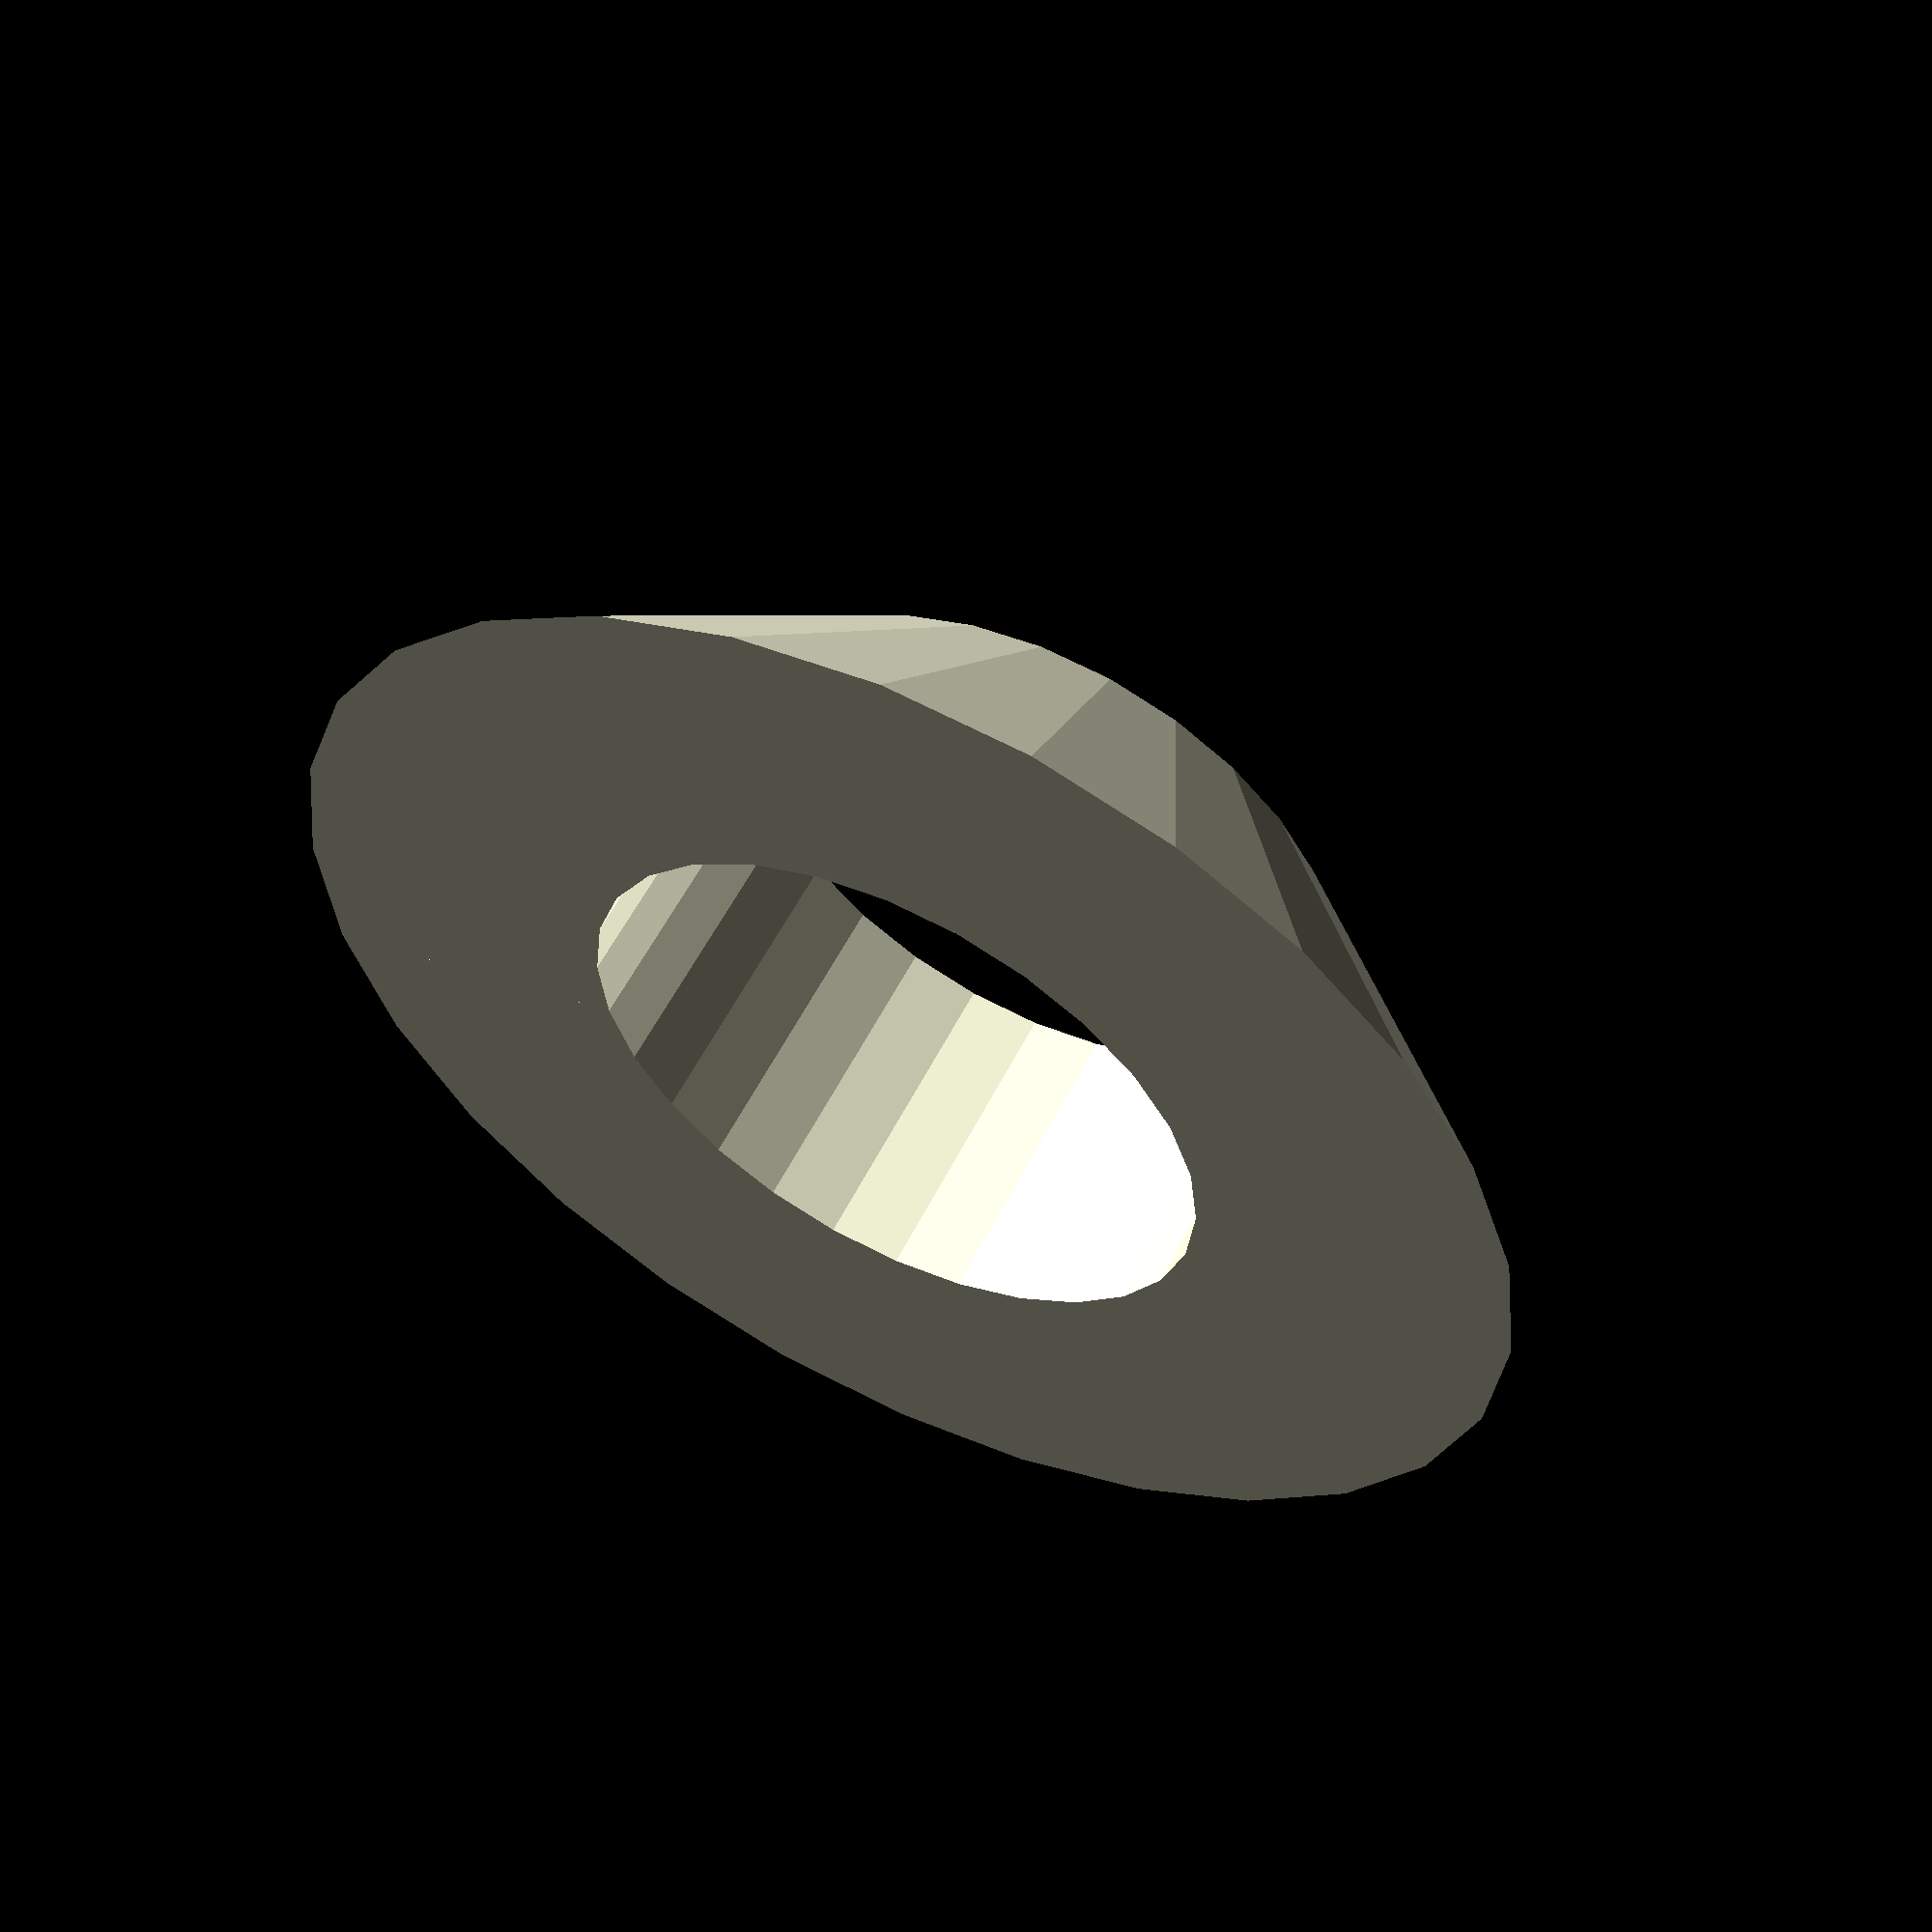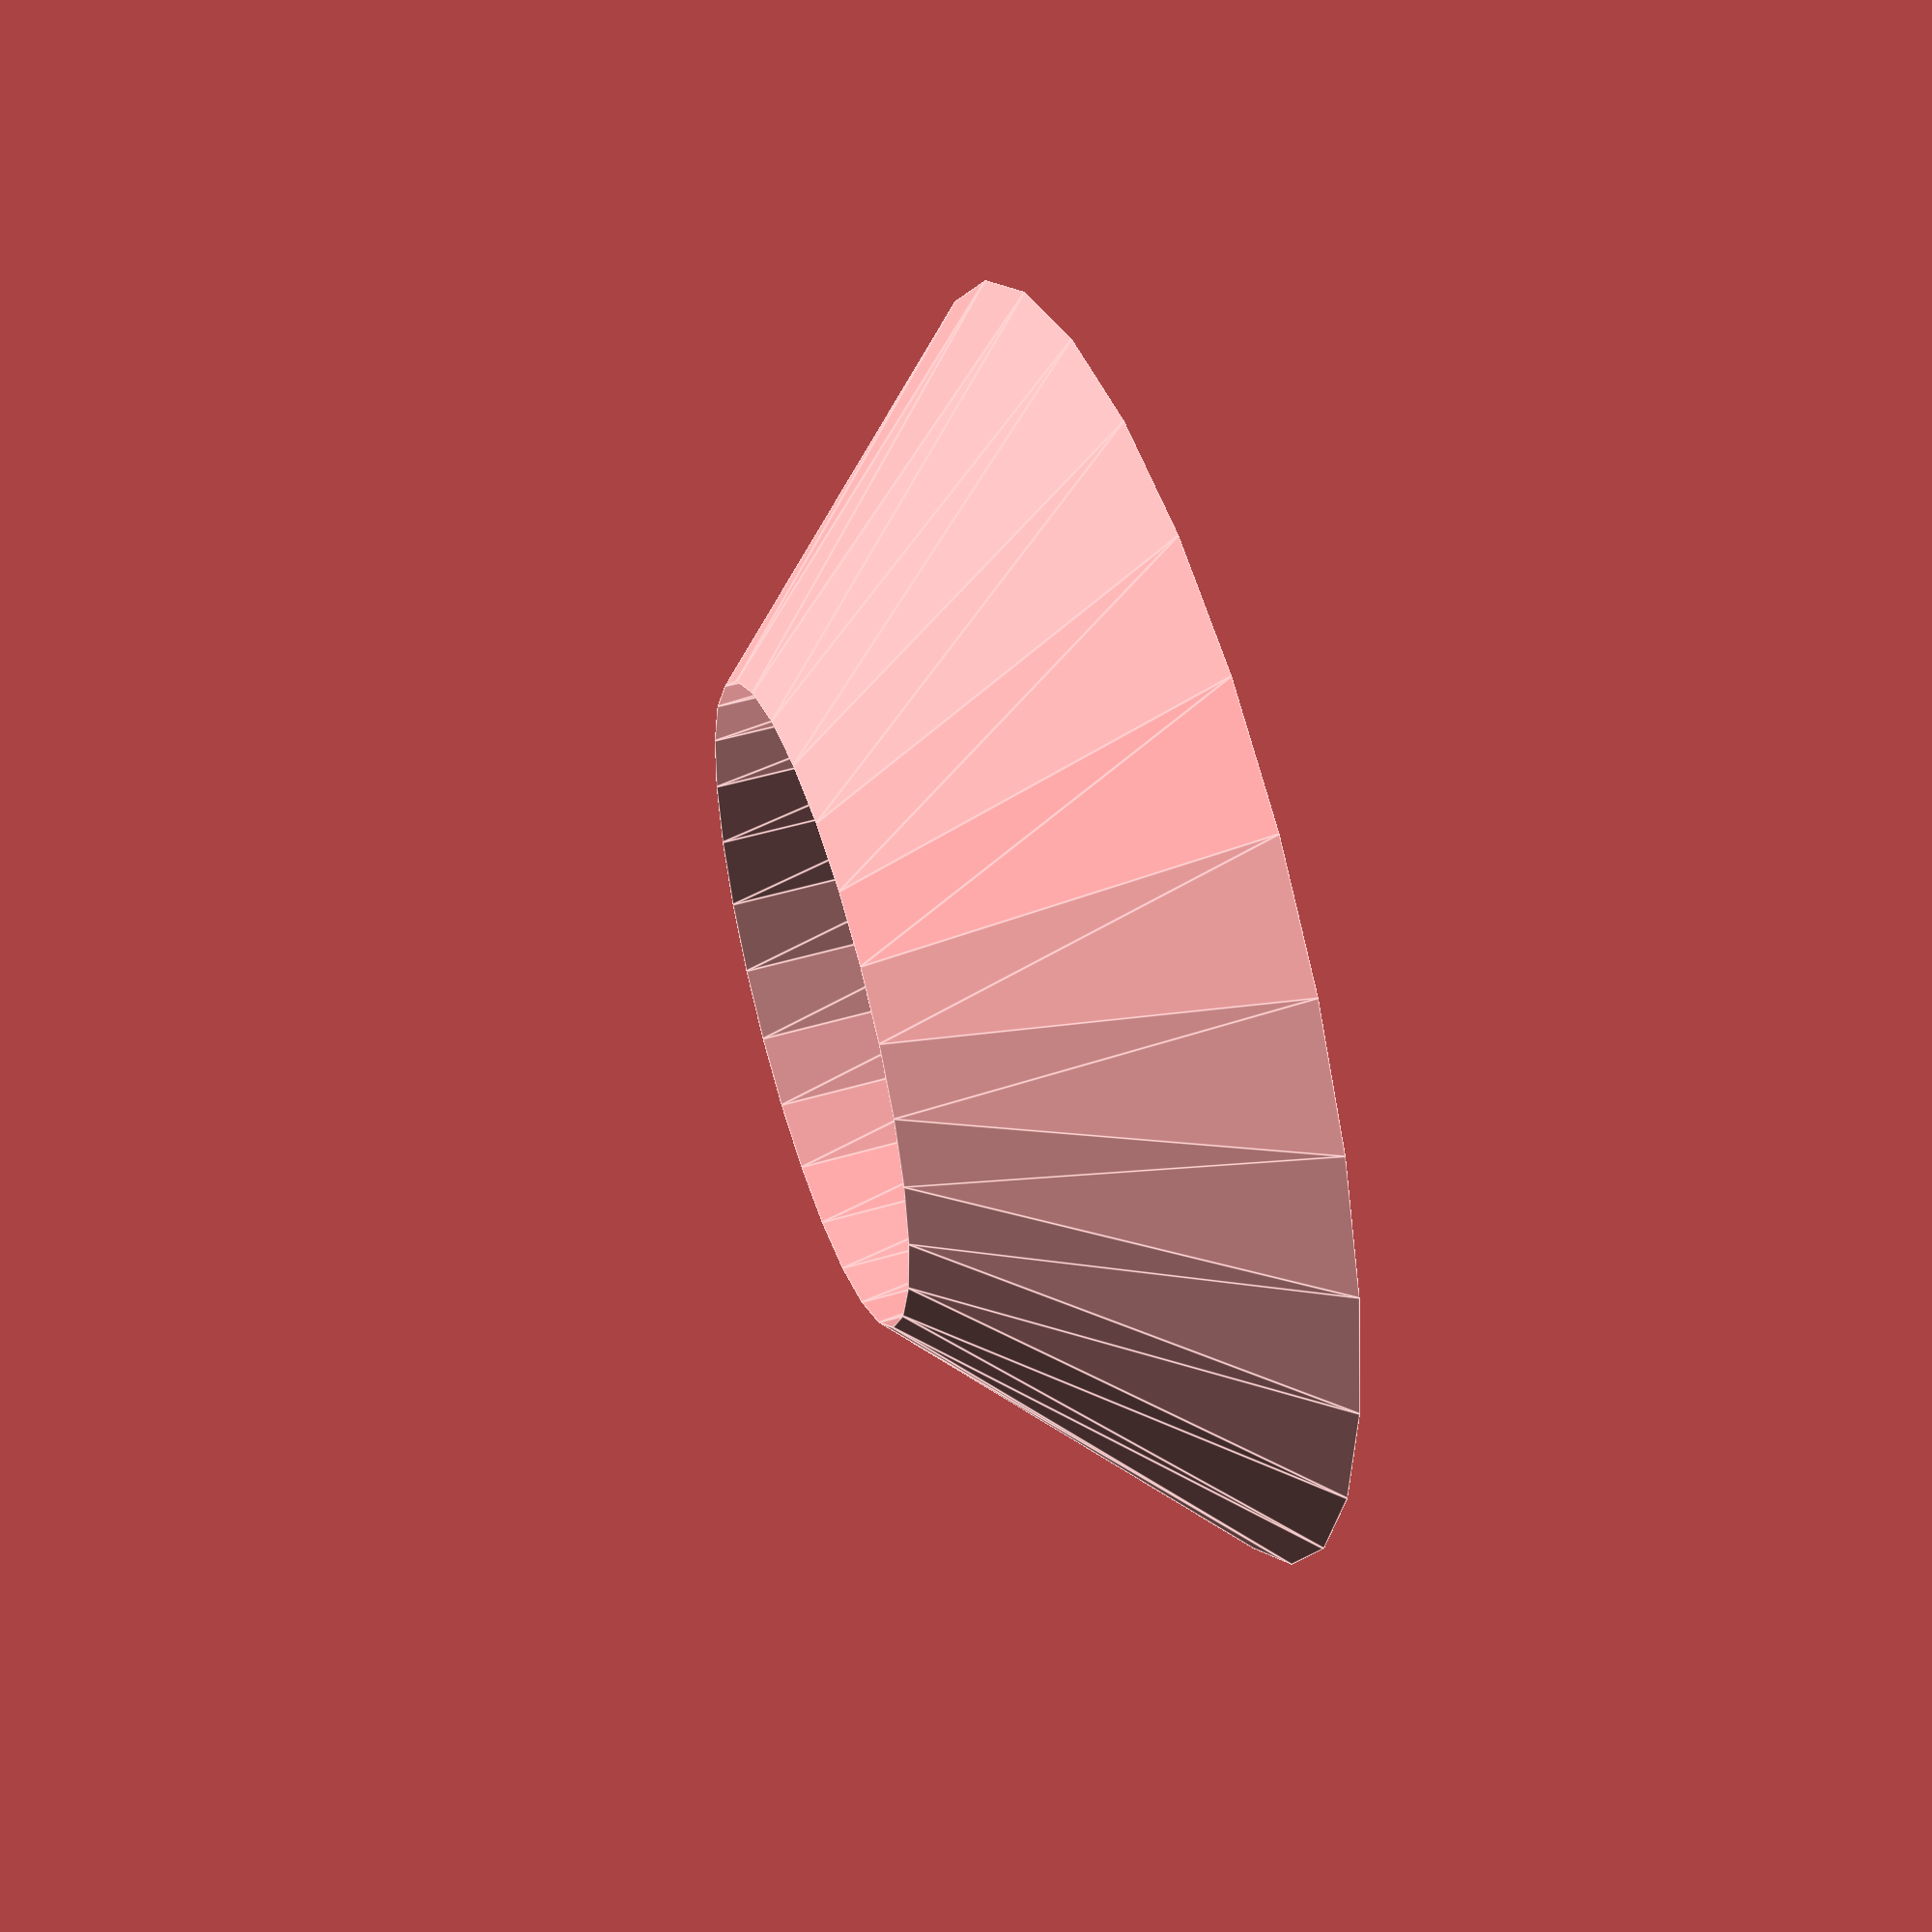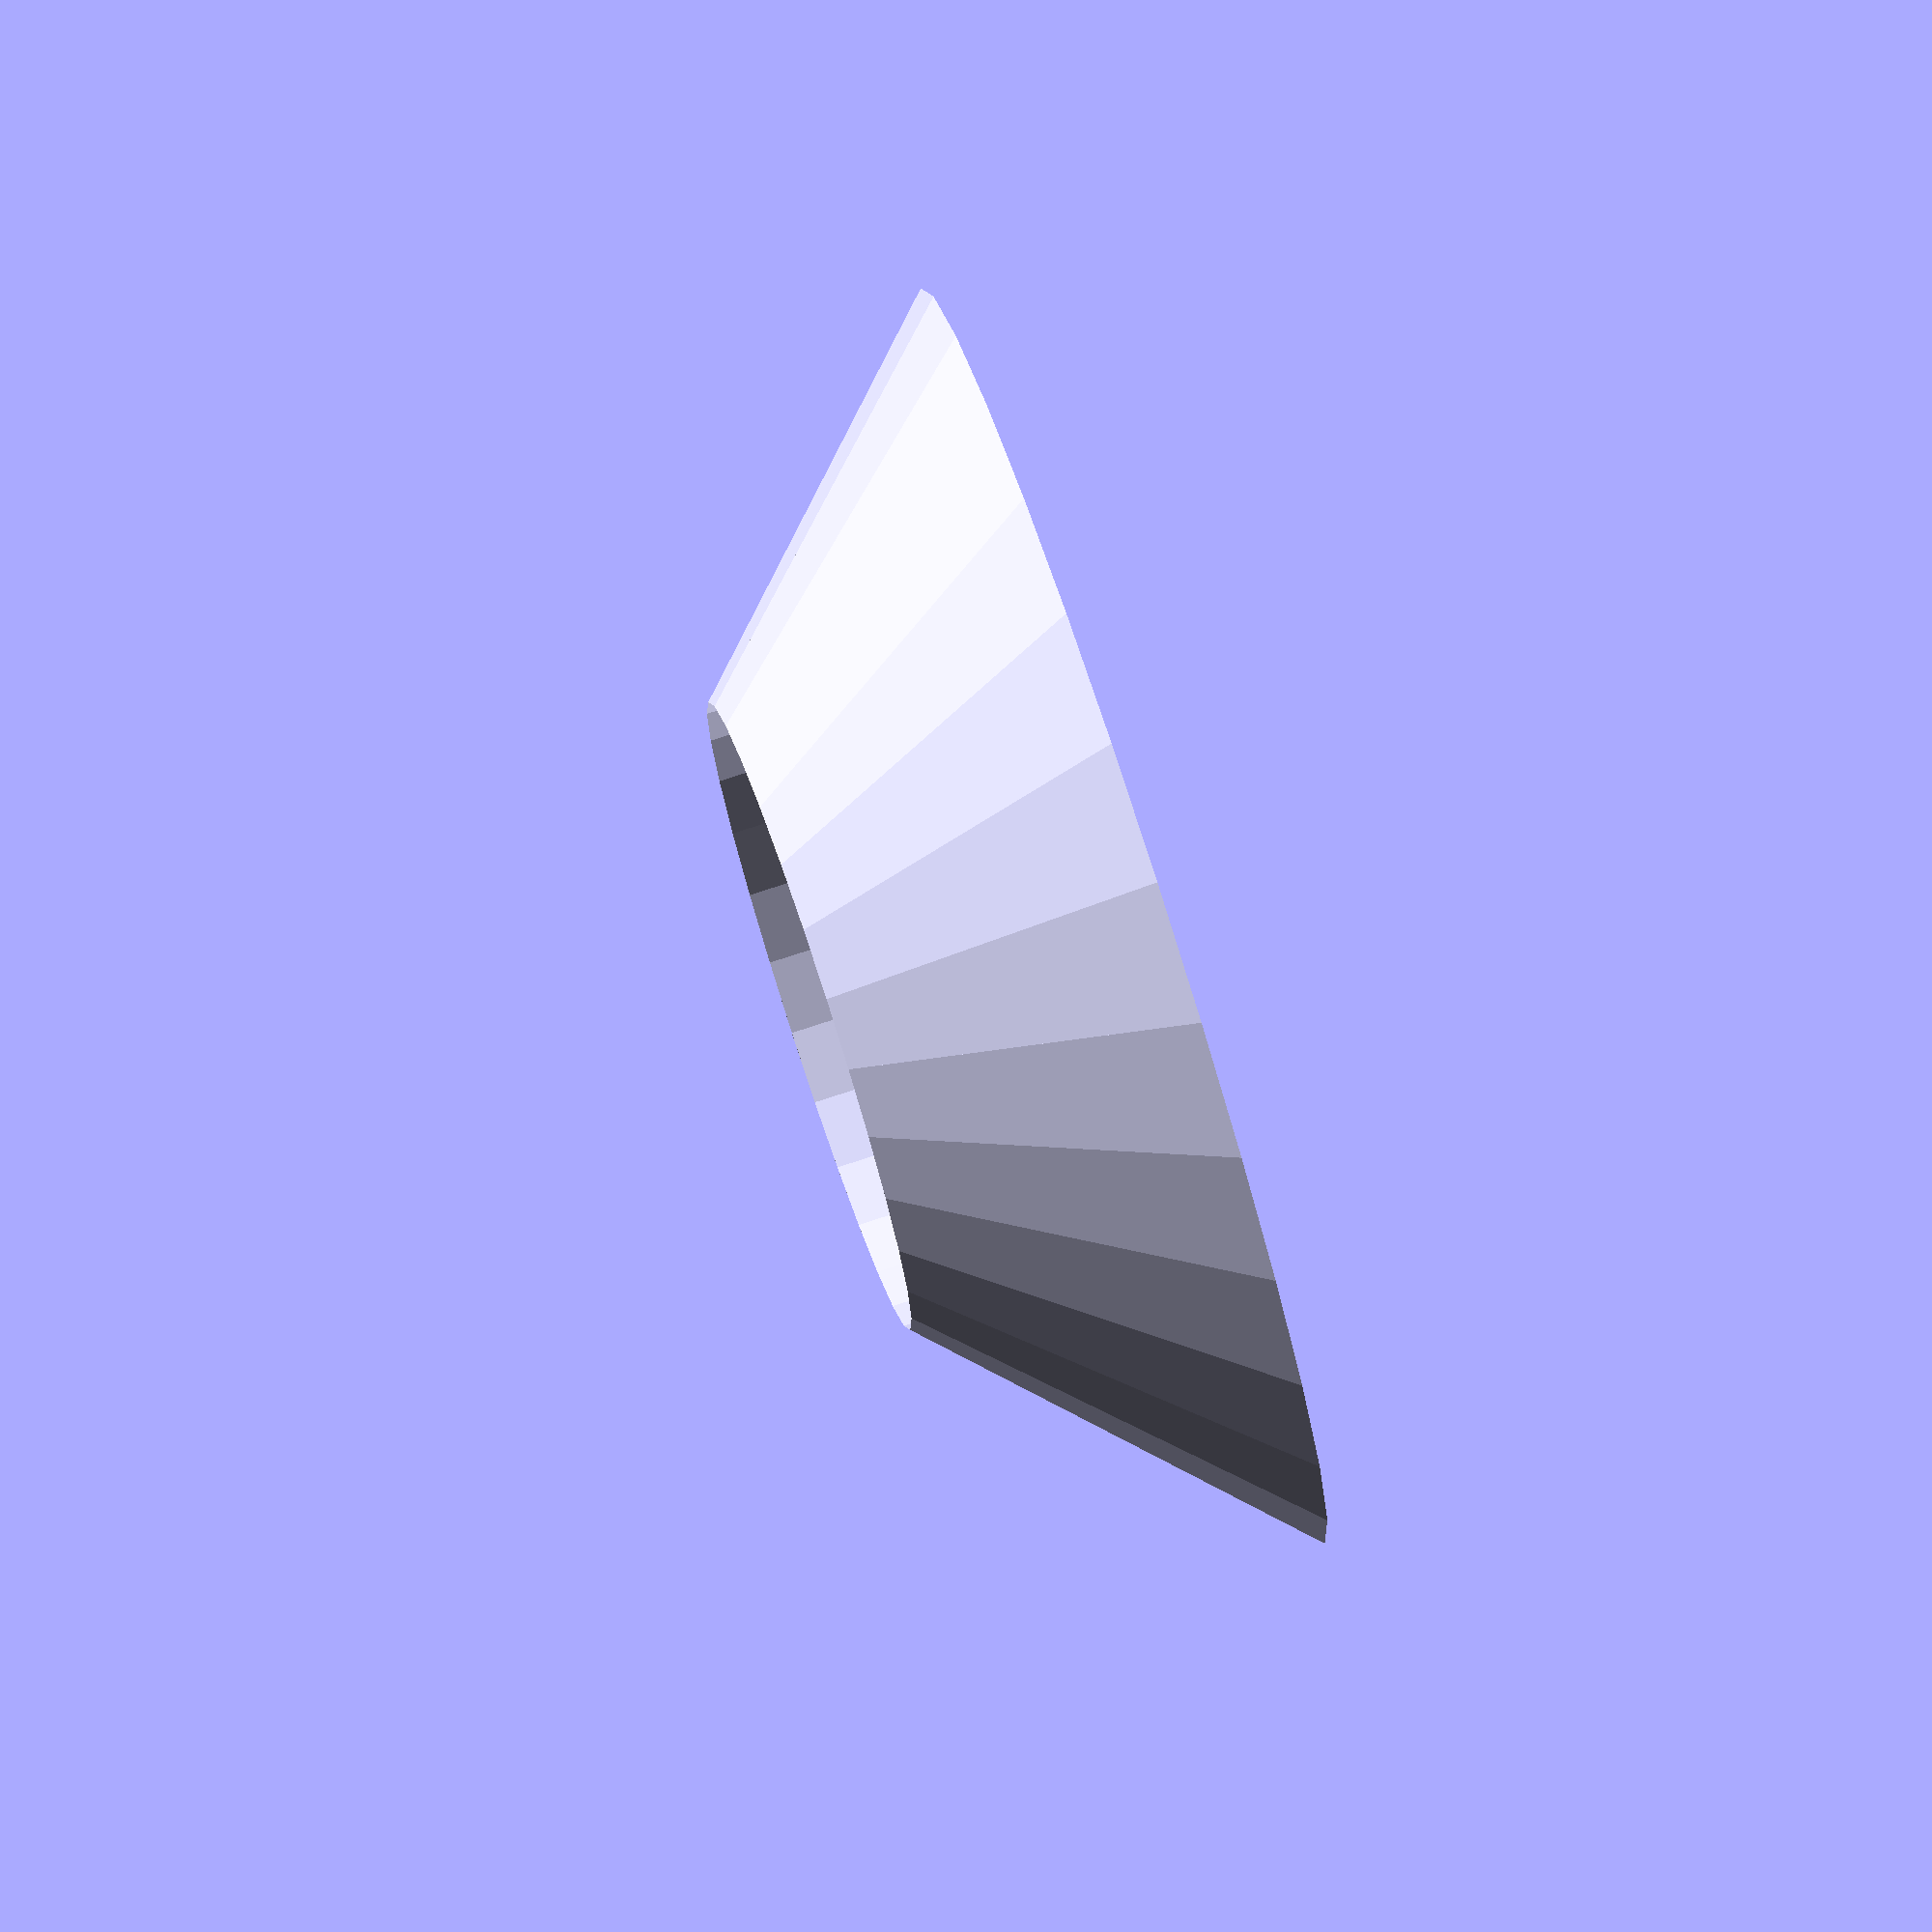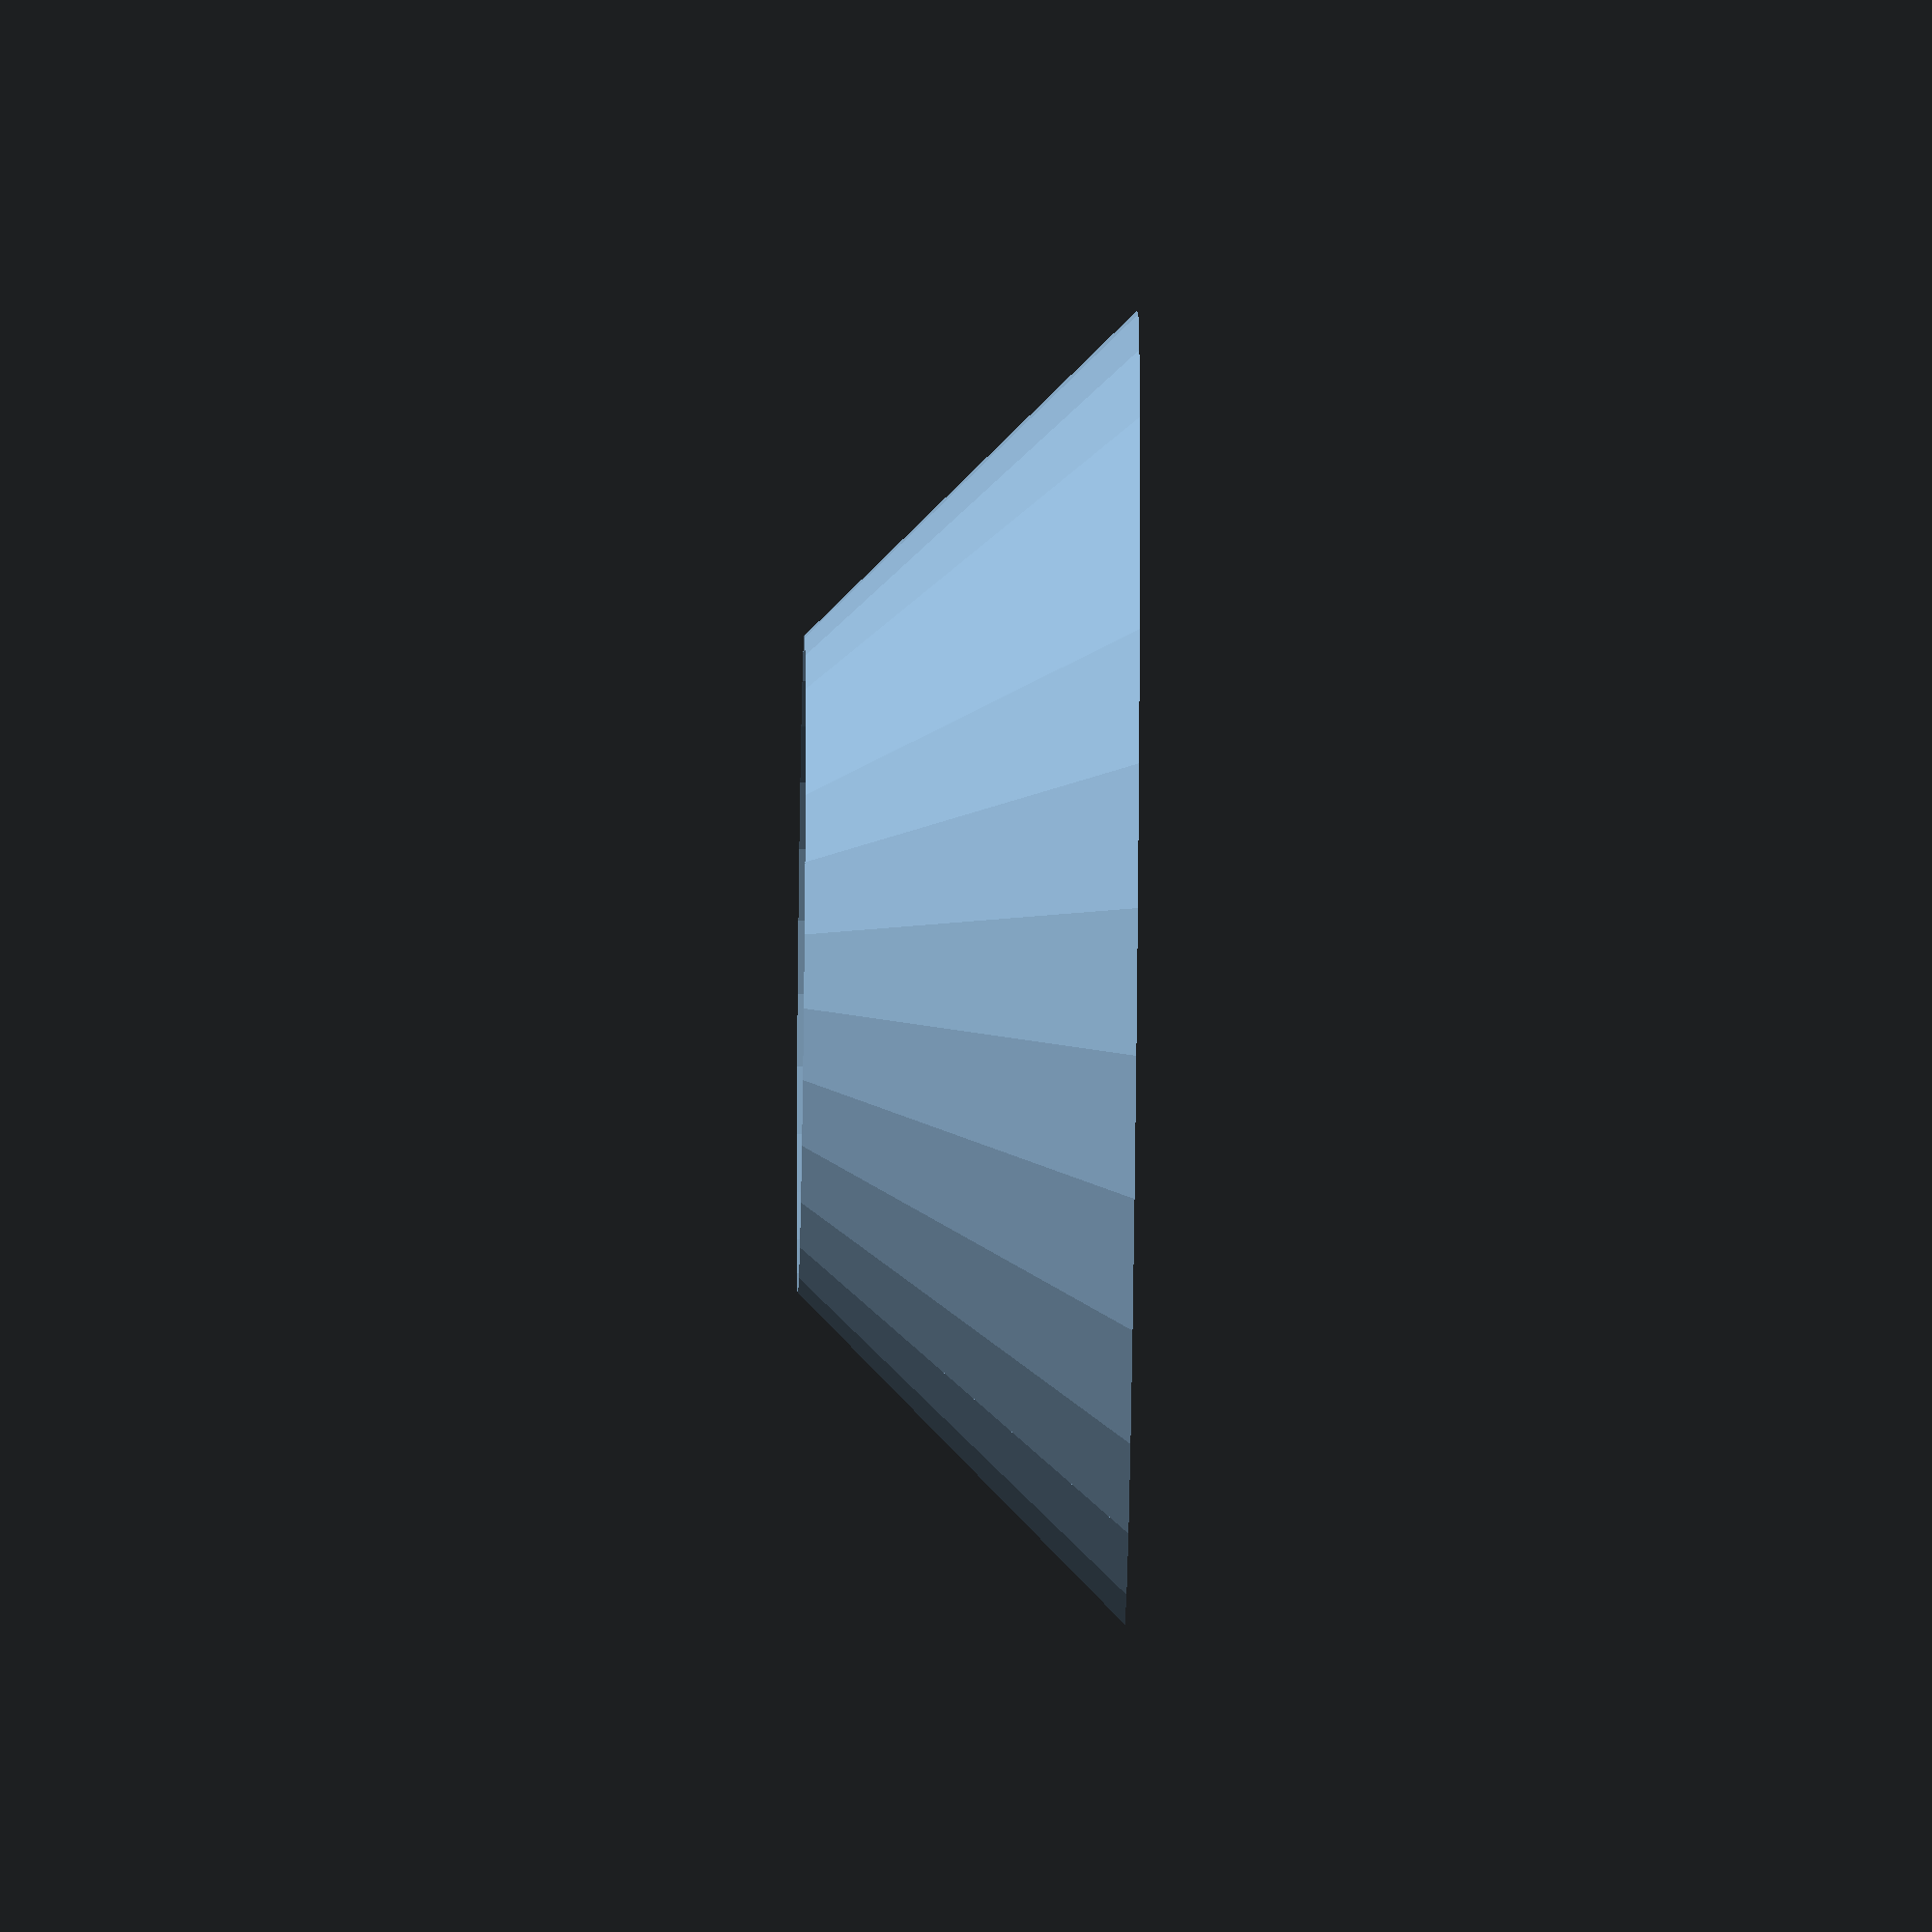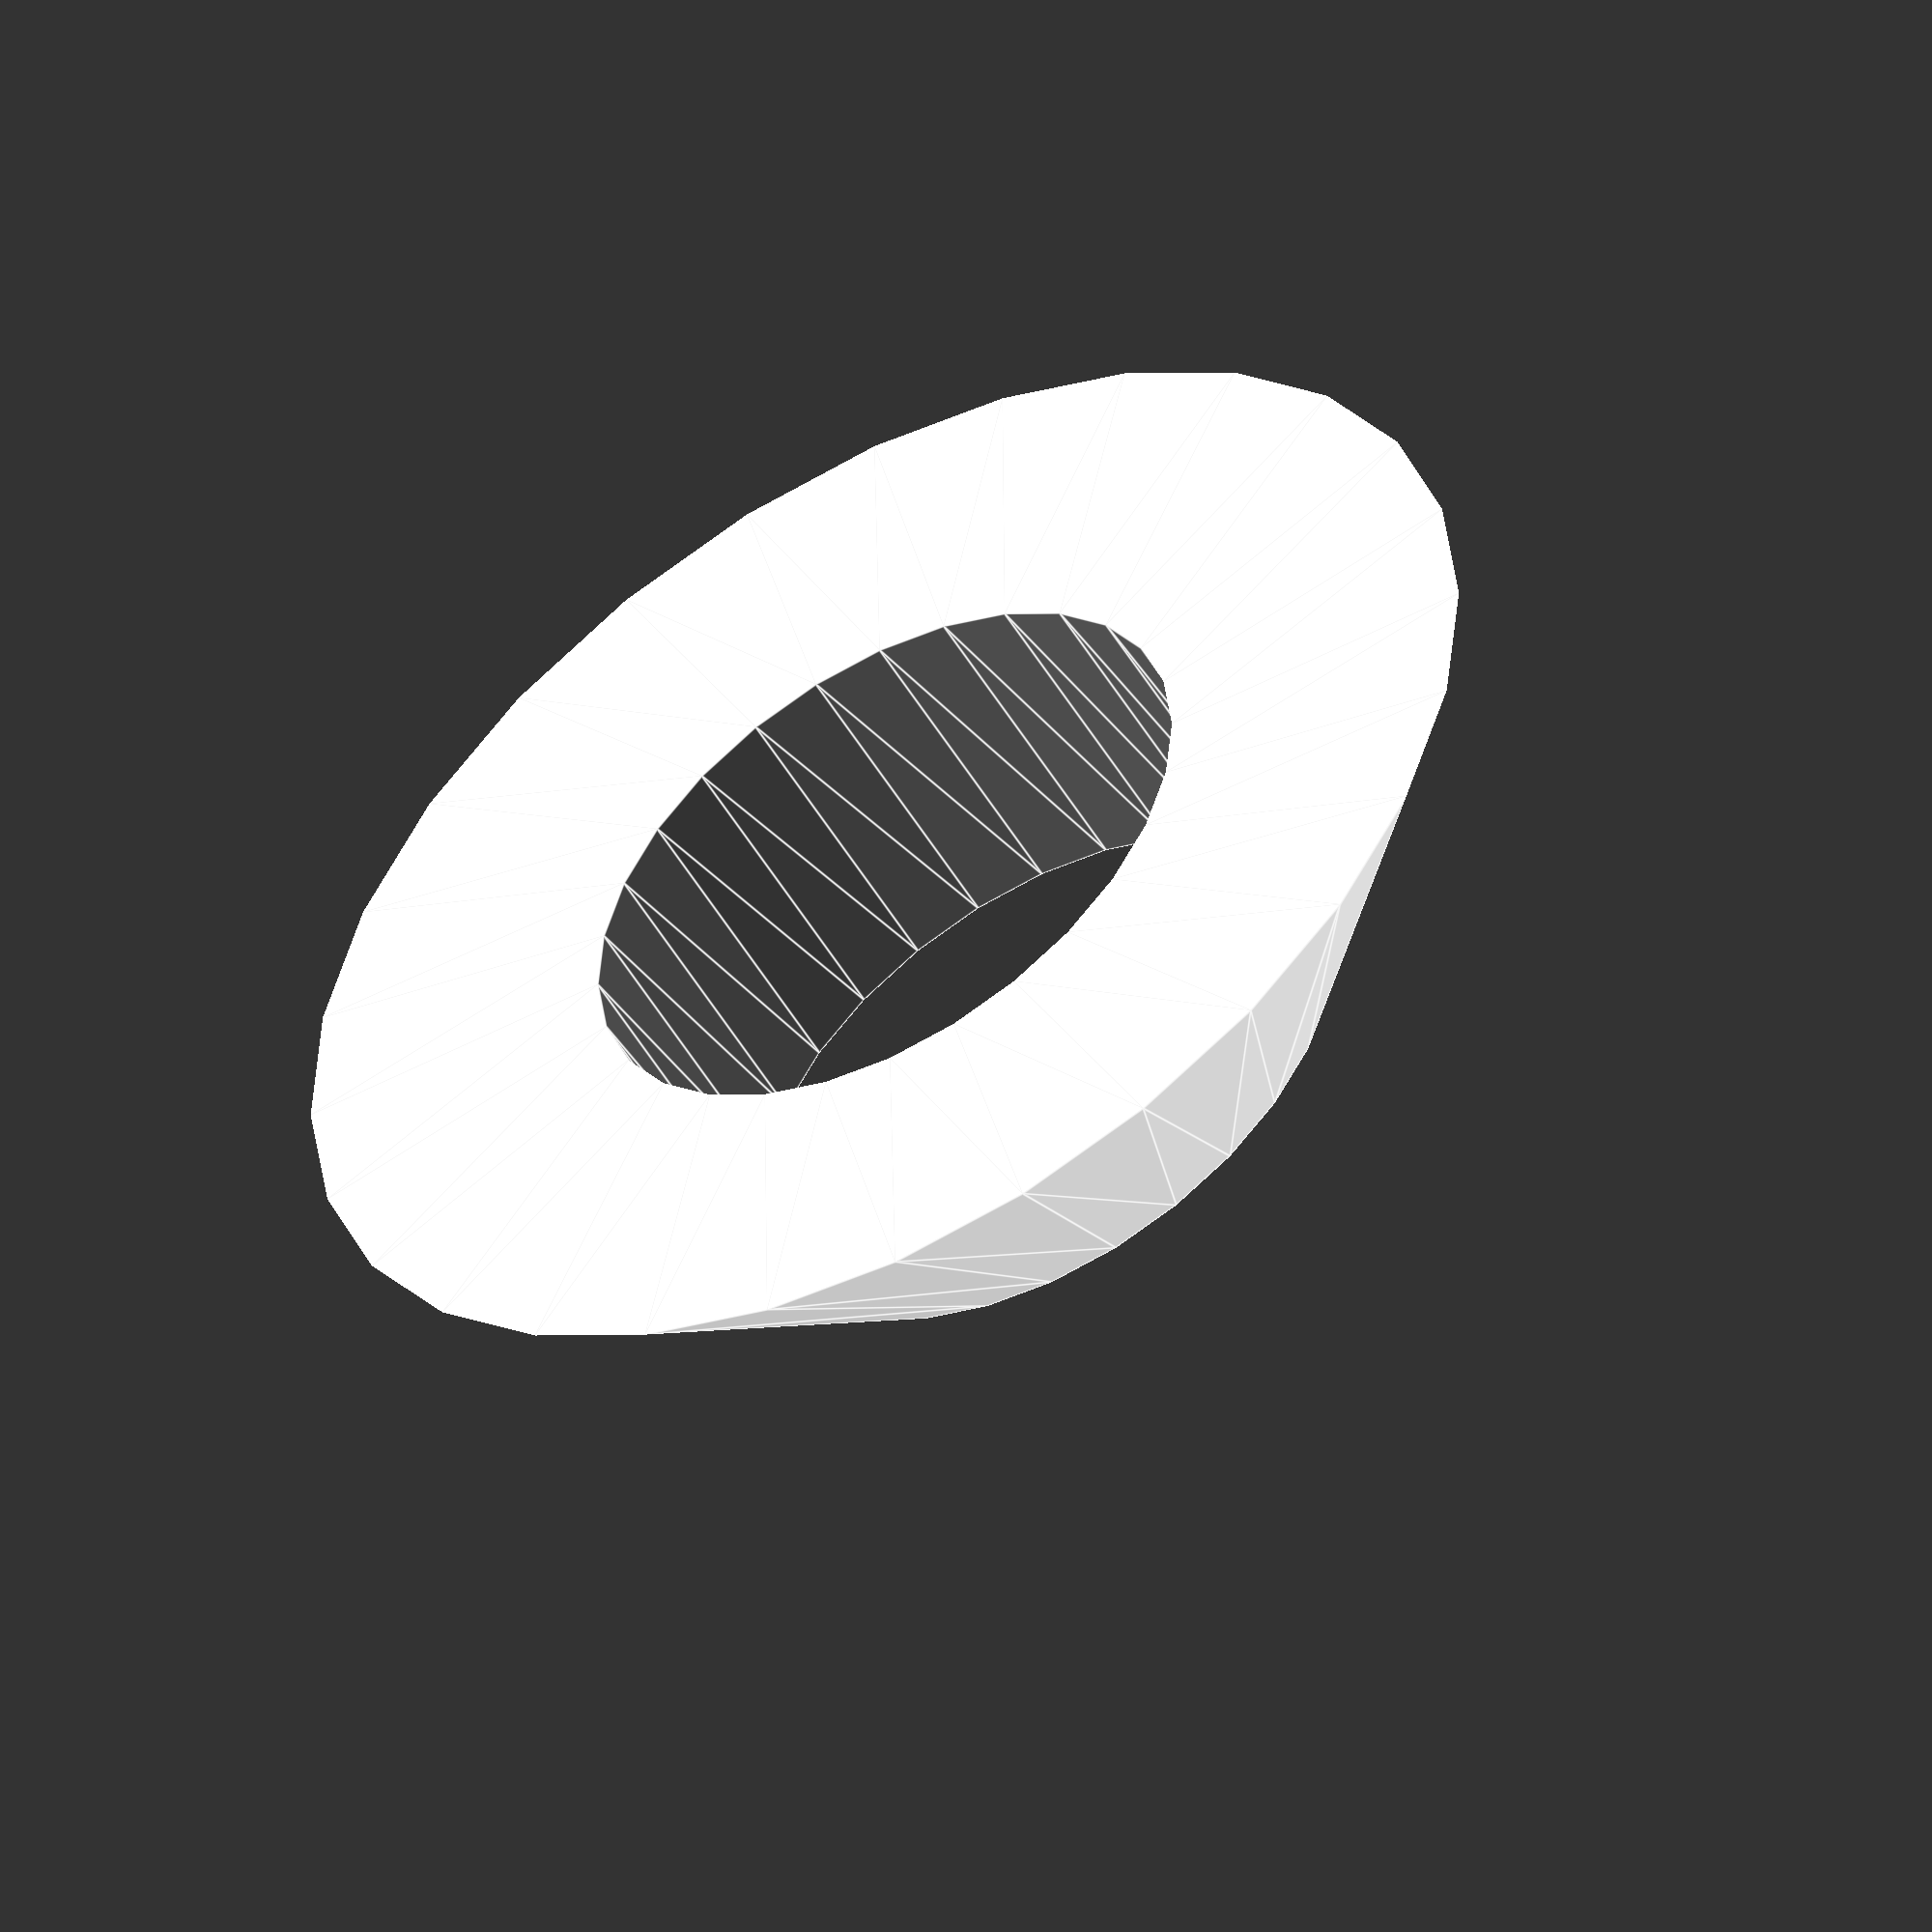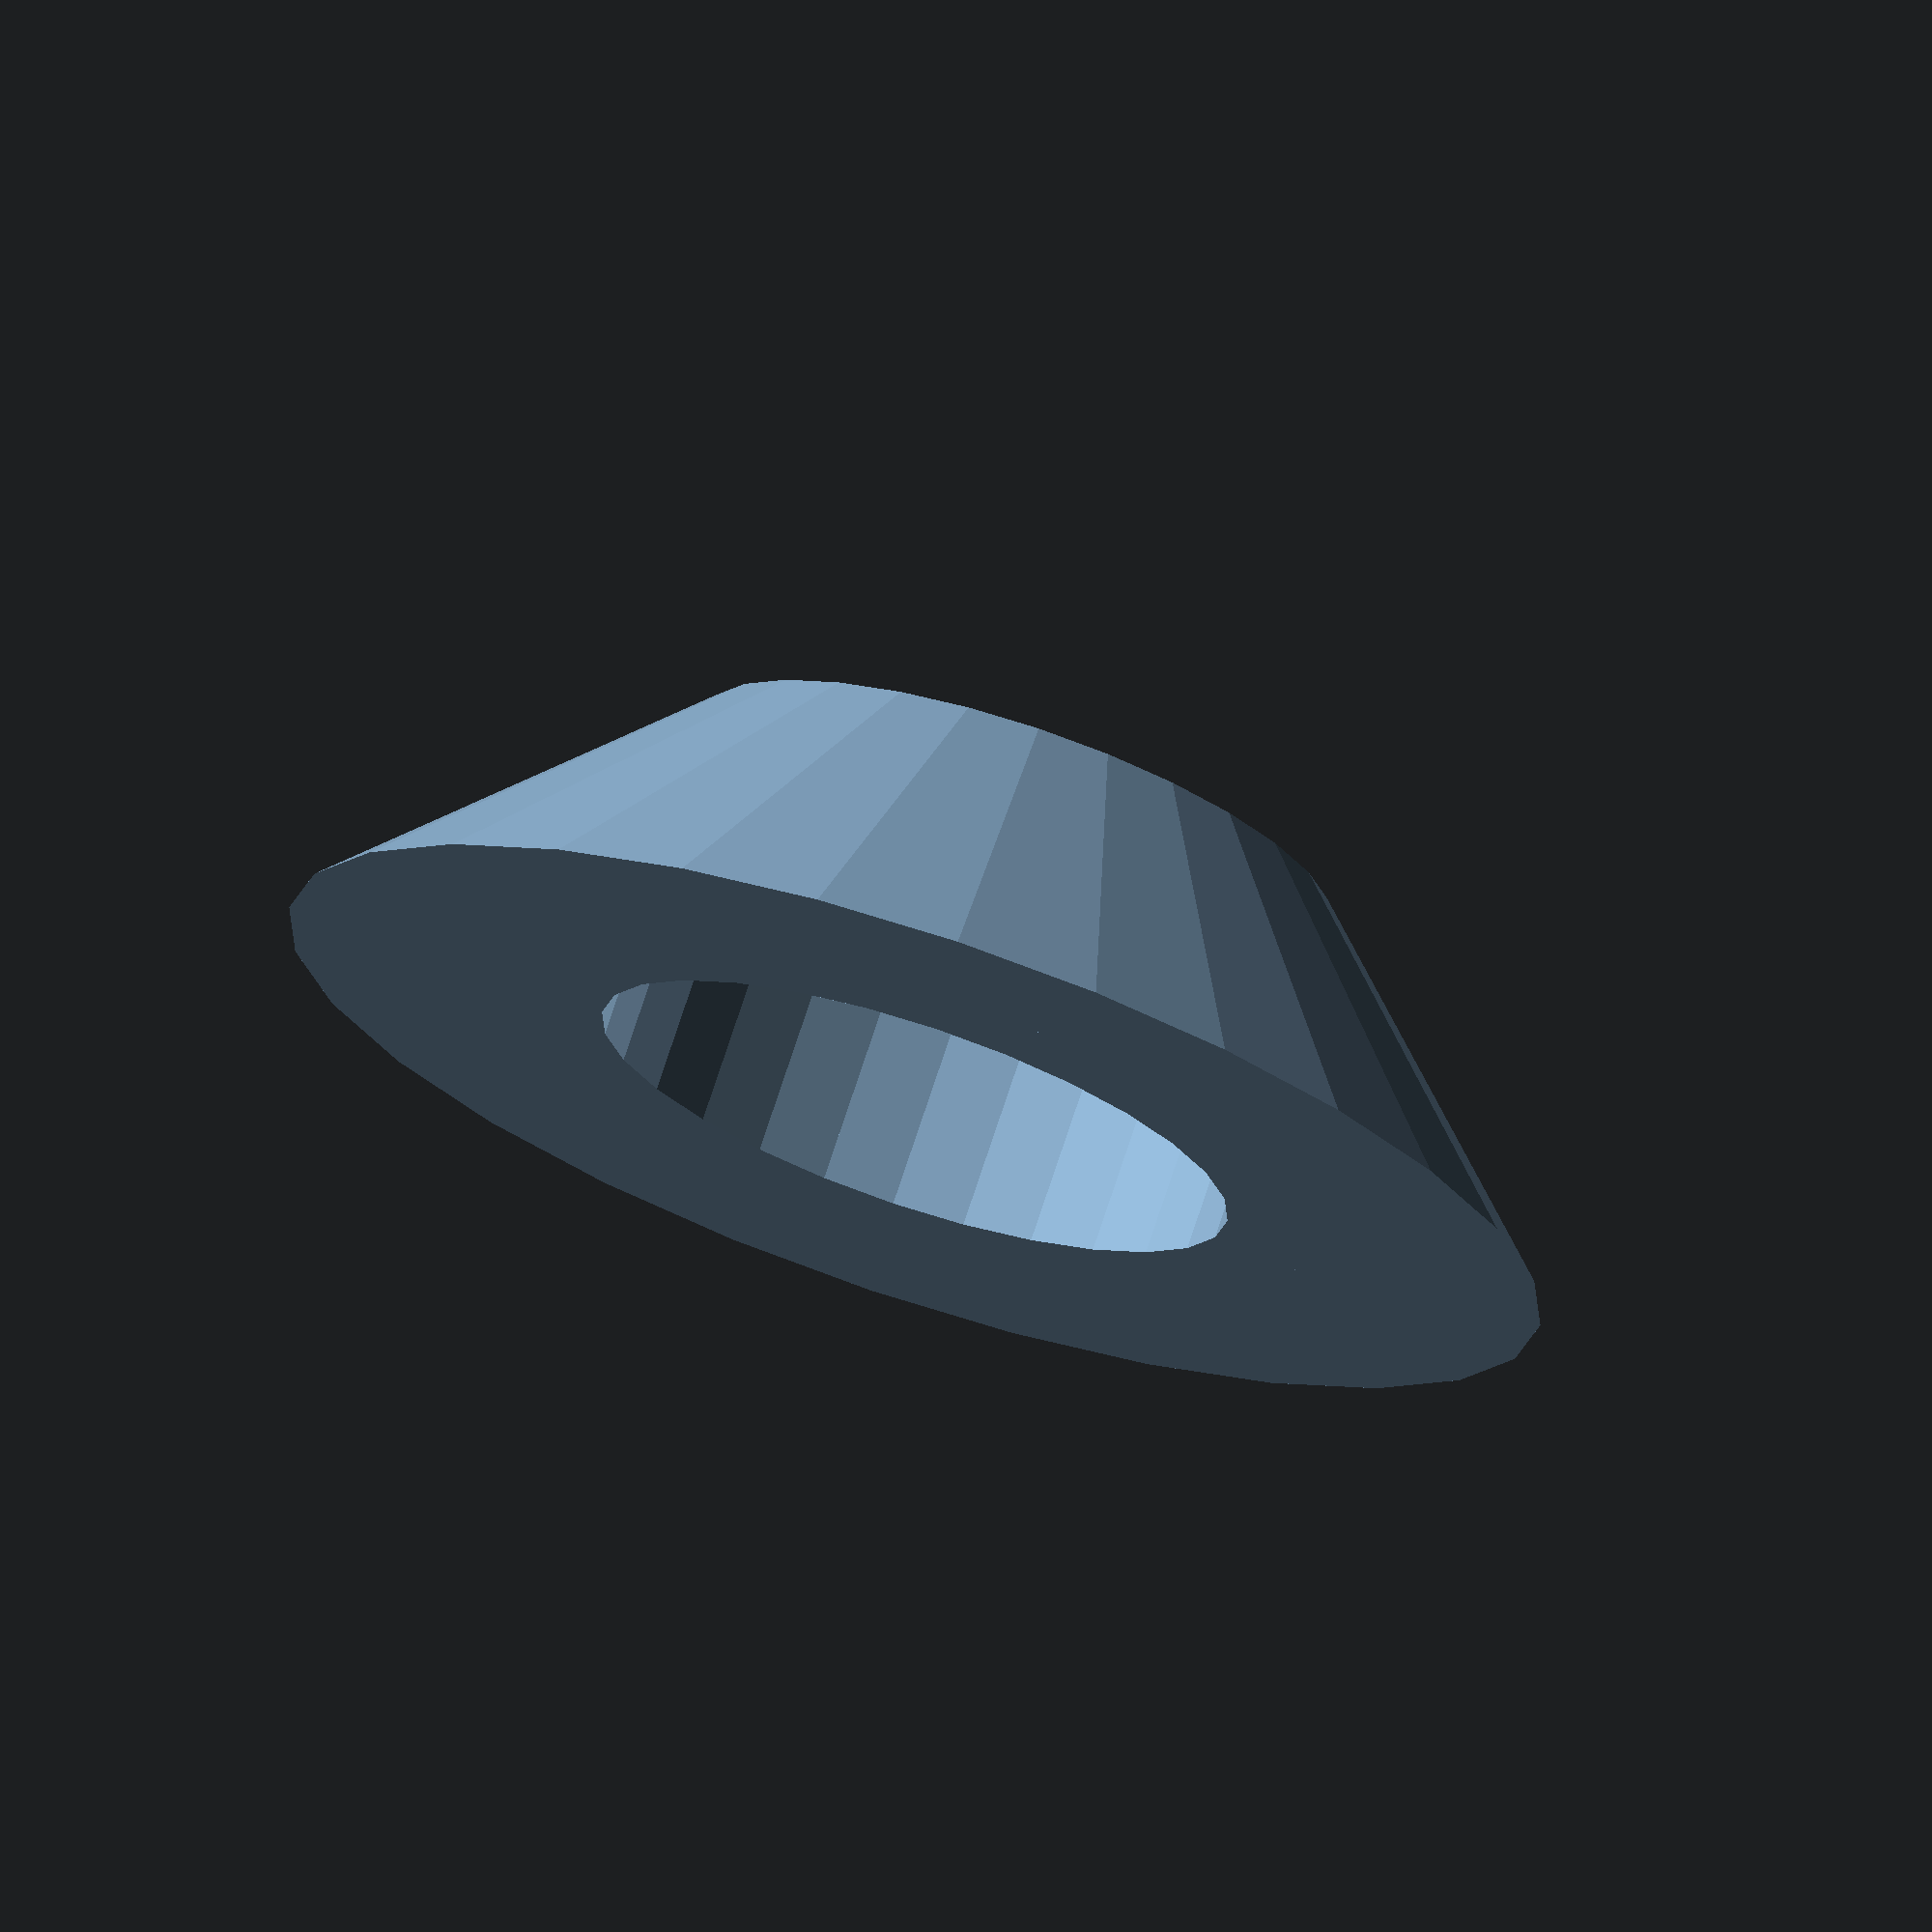
<openscad>

// Module to create a single quarter-cylinder wedge block
module curved_wedge_block() {
    rotate_extrude(angle=90, convexity=10)
        translate([20, 0, 0])
            polygon(points=[[0,0], [0,20], [20,20]]);
}

// Arrange four curved wedge blocks in a circular pattern
module layer_1() {
    for (i = [0:3]) {
        rotate([0, 0, i * 90])
            curved_wedge_block();
    }
}

// Call the layer module to render the model
layer_1();


</openscad>
<views>
elev=303.8 azim=77.0 roll=26.4 proj=p view=wireframe
elev=310.3 azim=145.1 roll=251.9 proj=p view=edges
elev=282.2 azim=67.4 roll=251.9 proj=o view=wireframe
elev=226.0 azim=164.9 roll=270.8 proj=o view=wireframe
elev=51.3 azim=230.4 roll=29.5 proj=o view=edges
elev=106.6 azim=106.8 roll=161.9 proj=o view=solid
</views>
